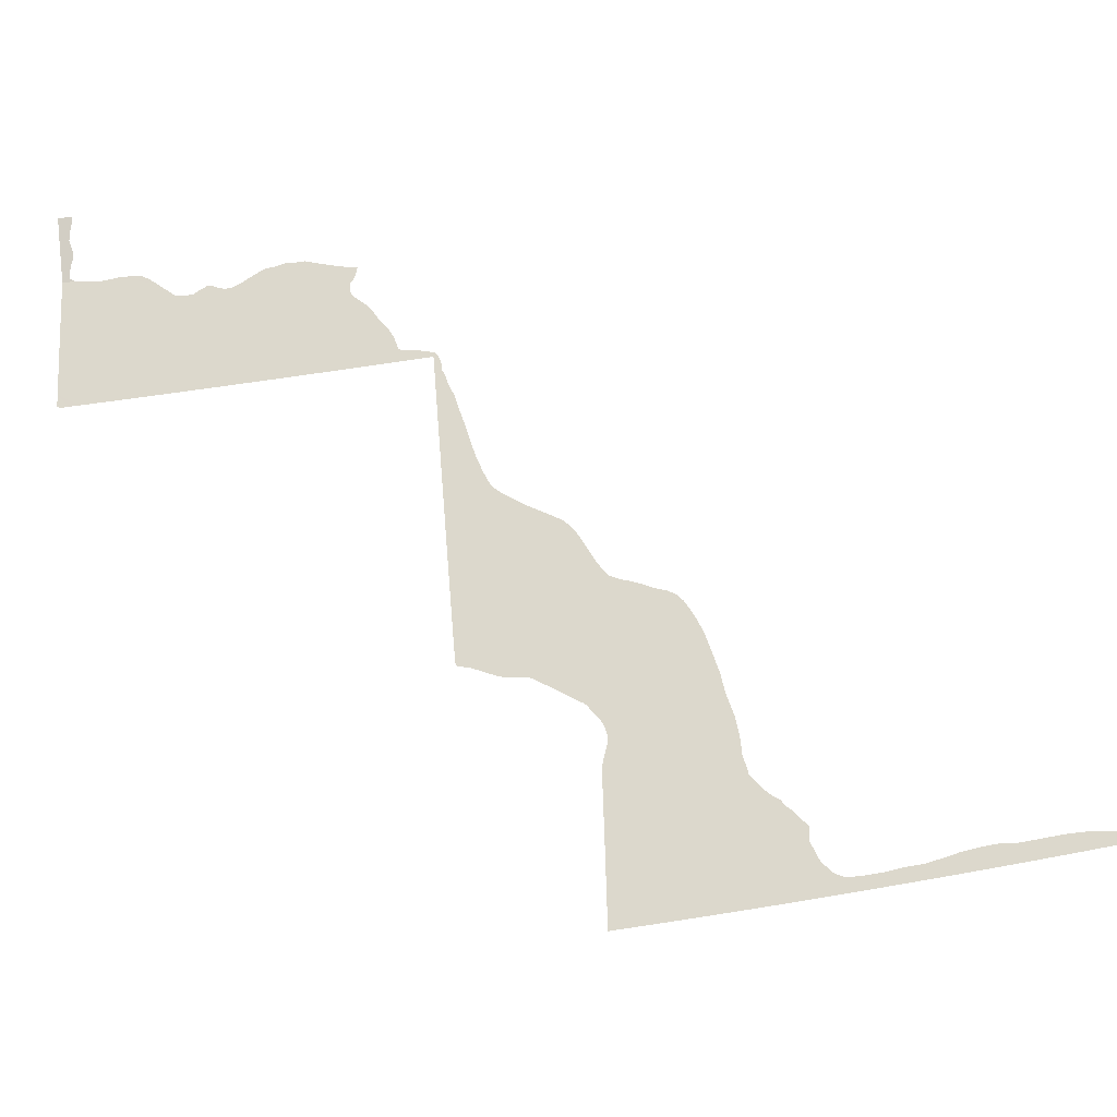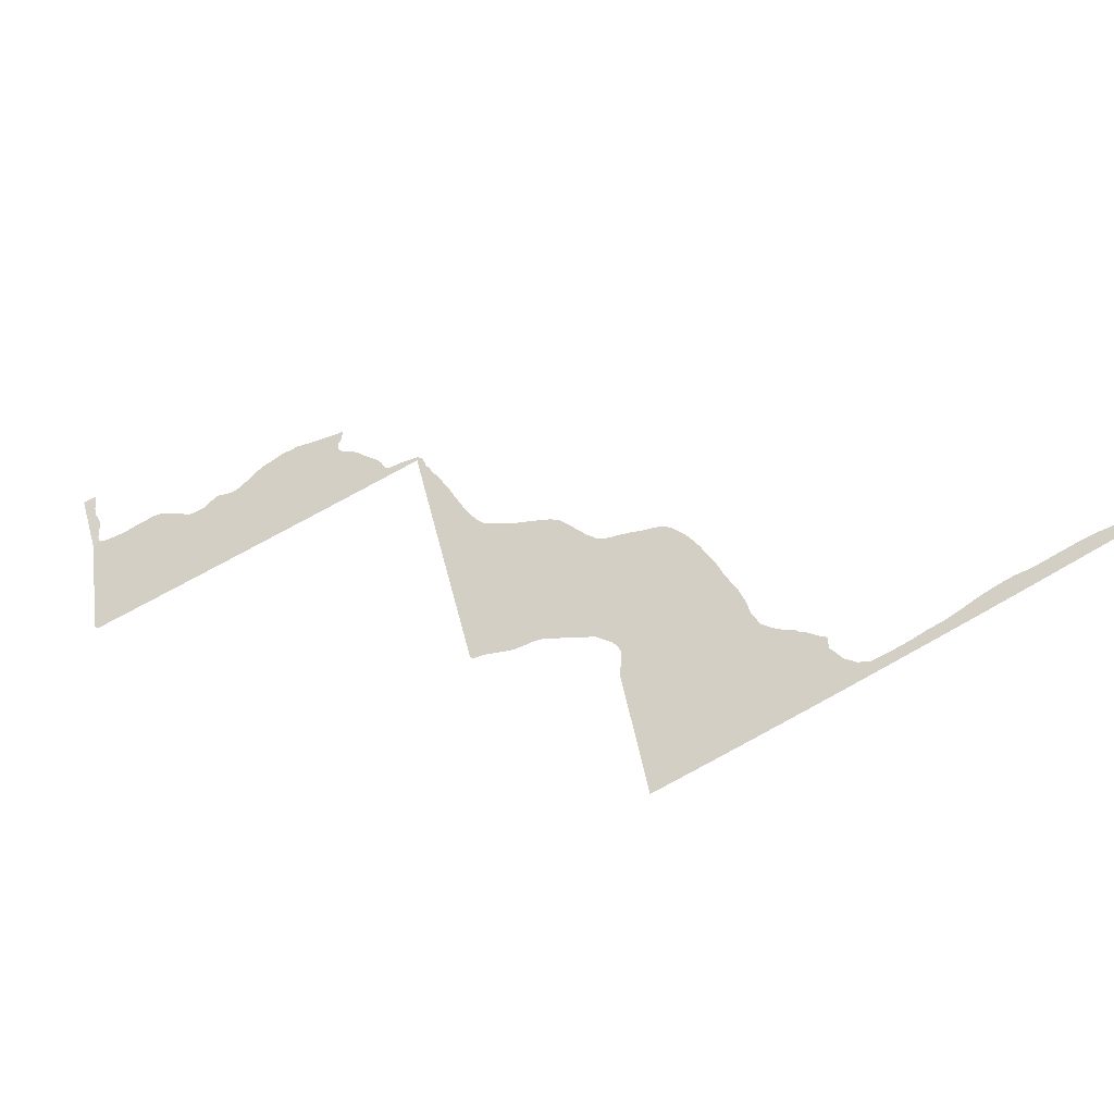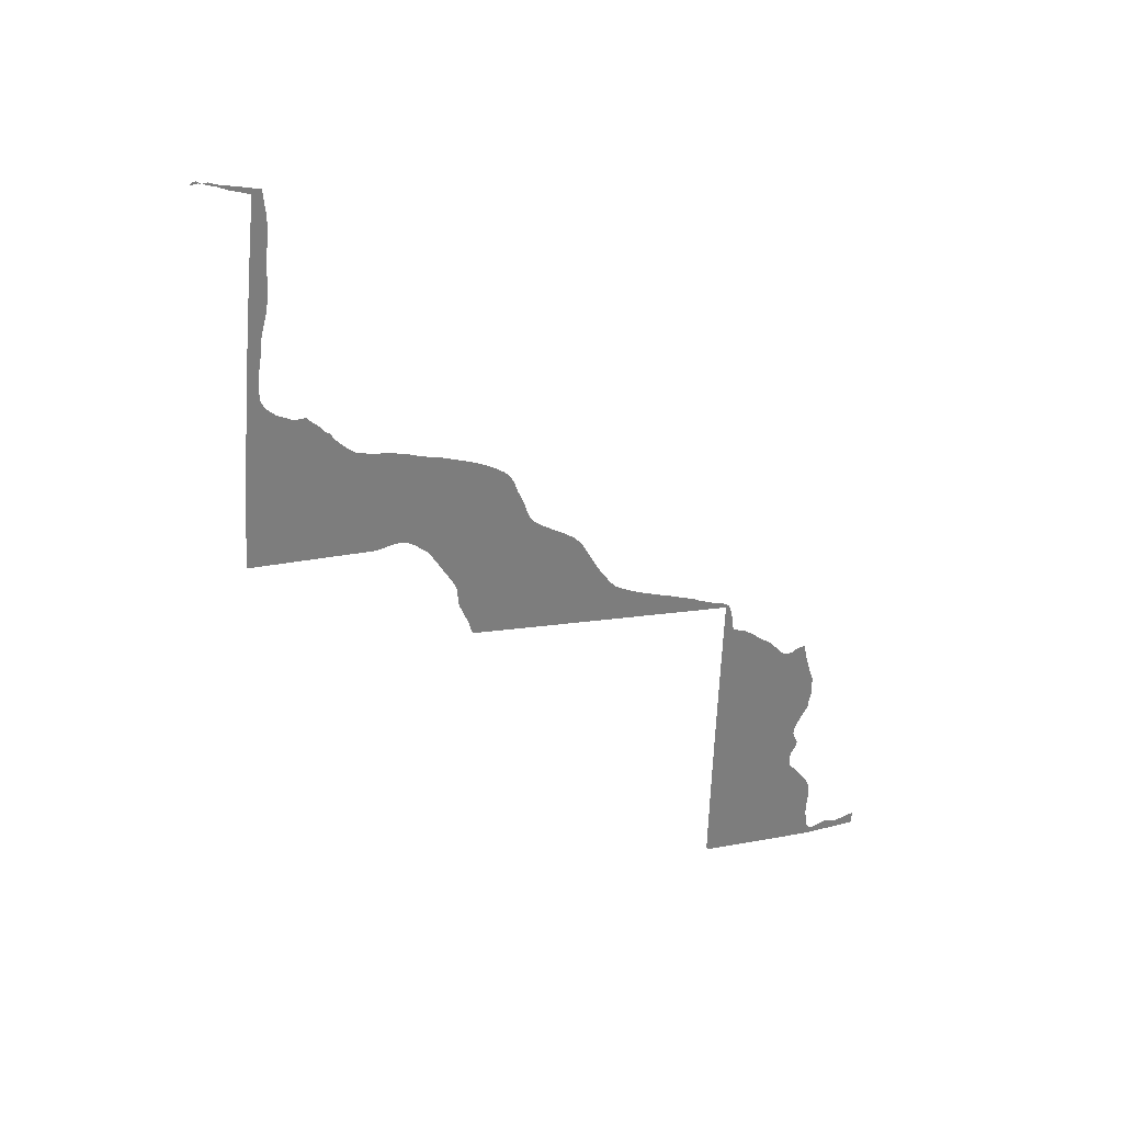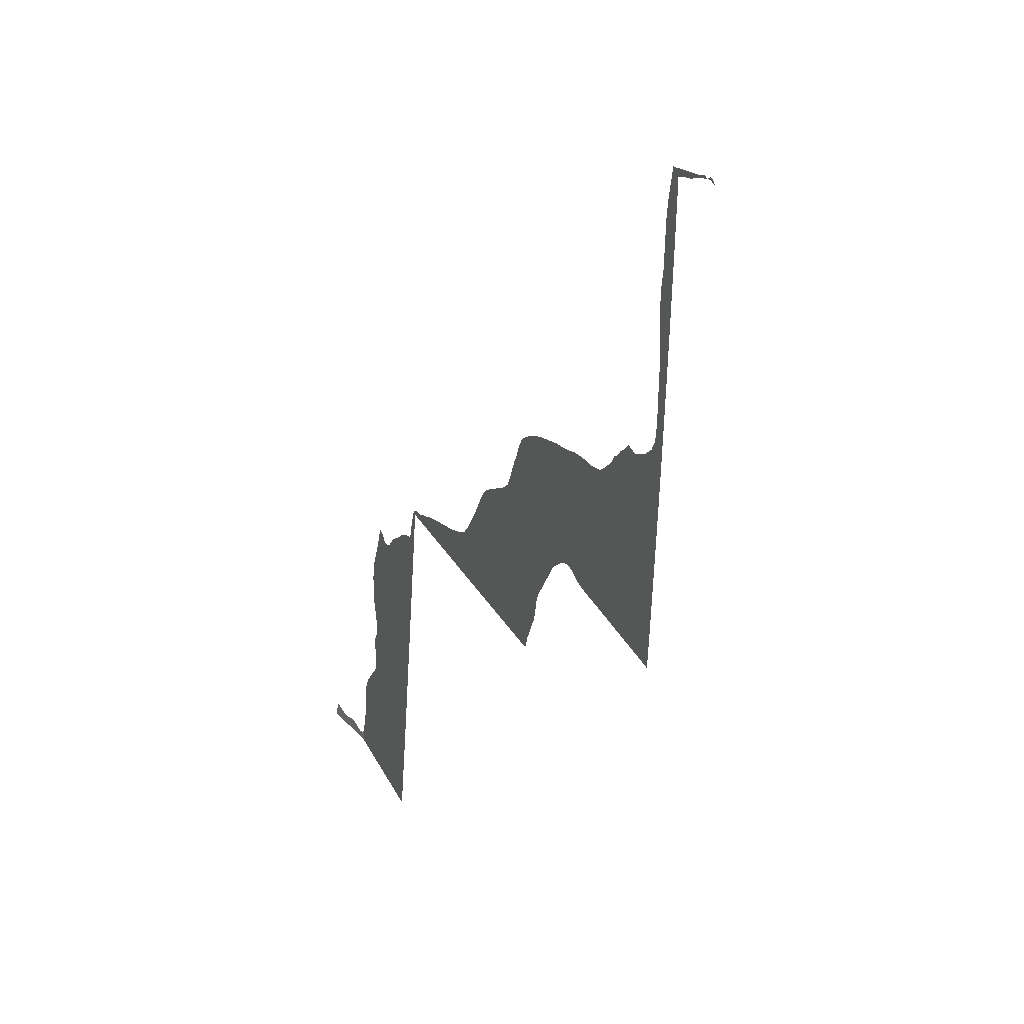
<metadata>
{"format":"obj","ext":"obj","renderer":"f3d","projection":"perspective","resolution":1024,"background":"white","views":[{"elev":-44.5,"azim":-89.2,"up":"+Y"},{"elev":-72.1,"azim":-70.8,"up":"+Y"},{"elev":39.8,"azim":98.3,"up":"+Z"},{"elev":-63.7,"azim":-12.5,"up":"+Y"}]}
</metadata>
<code>
o 0_Western_Sahara_sphere.001
v 4.351 2.27 0.6546
v 4.353 2.27 0.6456
v 4.326 2.313 0.646
v 4.327 2.313 0.6404
v 4.332 2.306 0.6413
v 4.336 2.298 0.6422
v 4.341 2.291 0.6431
v 4.345 2.283 0.644
v 4.347 2.279 0.6445
v 4.35 2.274 0.6451
v 4.351 2.272 0.651
v 4.349 2.276 0.6506
v 4.346 2.28 0.6517
v 4.342 2.285 0.6529
v 4.34 2.289 0.6529
v 4.337 2.294 0.6512
v 4.336 2.297 0.6496
v 4.332 2.303 0.6498
v 4.328 2.309 0.6513
v 4.325 2.313 0.6513
v 4.354 2.268 0.6457
v 4.357 2.26 0.6459
v 4.36 2.251 0.6461
v 4.364 2.242 0.6464
v 4.368 2.233 0.6466
v 4.372 2.223 0.6469
v 4.376 2.214 0.6472
v 4.379 2.205 0.6475
v 4.383 2.197 0.6477
v 4.385 2.191 0.6479
v 4.387 2.186 0.6481
v 4.389 2.182 0.6482
v 4.391 2.177 0.6484
v 4.391 2.176 0.6506
v 4.39 2.176 0.6575
v 4.389 2.176 0.6657
v 4.387 2.176 0.674
v 4.386 2.176 0.6822
v 4.385 2.176 0.6904
v 4.383 2.176 0.6987
v 4.382 2.176 0.7069
v 4.381 2.176 0.7152
v 4.379 2.176 0.7234
v 4.378 2.176 0.7317
v 4.377 2.176 0.7399
v 4.376 2.176 0.7482
v 4.374 2.176 0.7565
v 4.373 2.176 0.7647
v 4.372 2.176 0.773
v 4.37 2.176 0.7812
v 4.369 2.176 0.7895
v 4.368 2.176 0.7978
v 4.366 2.176 0.806
v 4.365 2.176 0.8143
v 4.364 2.176 0.8225
v 4.362 2.176 0.8308
v 4.361 2.176 0.8391
v 4.36 2.177 0.8473
v 4.358 2.177 0.8556
v 4.357 2.177 0.8638
v 4.356 2.177 0.8721
v 4.354 2.177 0.8803
v 4.353 2.177 0.8886
v 4.351 2.177 0.8968
v 4.35 2.177 0.905
v 4.349 2.177 0.9132
v 4.347 2.177 0.9215
v 4.35 2.171 0.922
v 4.353 2.165 0.9225
v 4.355 2.158 0.923
v 4.358 2.152 0.9235
v 4.36 2.146 0.924
v 4.363 2.139 0.9245
v 4.365 2.133 0.925
v 4.368 2.126 0.9256
v 4.37 2.12 0.9261
v 4.373 2.114 0.9266
v 4.376 2.107 0.9271
v 4.378 2.101 0.9276
v 4.381 2.094 0.9282
v 4.383 2.088 0.9287
v 4.386 2.082 0.9292
v 4.388 2.075 0.9297
v 4.391 2.069 0.9303
v 4.394 2.062 0.9308
v 4.396 2.056 0.9313
v 4.399 2.049 0.9319
v 4.401 2.043 0.9324
v 4.404 2.036 0.9329
v 4.407 2.03 0.9334
v 4.409 2.024 0.934
v 4.412 2.017 0.9345
v 4.414 2.011 0.935
v 4.417 2.004 0.9356
v 4.42 1.998 0.9361
v 4.422 1.991 0.9367
v 4.425 1.985 0.9372
v 4.427 1.978 0.9377
v 4.43 1.972 0.9383
v 4.433 1.965 0.9389
v 4.434 1.962 0.9394
v 4.434 1.961 0.9407
v 4.434 1.959 0.9494
v 4.434 1.951 0.9685
v 4.434 1.95 0.9716
v 4.432 1.949 0.9859
v 4.432 1.947 0.9912
v 4.432 1.944 0.9967
v 4.433 1.938 1.006
v 4.434 1.932 1.017
v 4.435 1.926 1.026
v 4.435 1.925 1.028
v 4.438 1.915 1.036
v 4.44 1.91 1.039
v 4.442 1.904 1.041
v 4.444 1.899 1.04
v 4.449 1.888 1.037
v 4.451 1.882 1.037
v 4.46 1.861 1.037
v 4.469 1.839 1.038
v 4.483 1.804 1.039
v 4.486 1.797 1.039
v 4.492 1.783 1.039
v 4.49 1.784 1.052
v 4.489 1.784 1.055
v 4.488 1.784 1.065
v 4.485 1.785 1.08
v 4.481 1.786 1.1
v 4.477 1.787 1.123
v 4.473 1.788 1.147
v 4.472 1.788 1.149
v 4.467 1.79 1.177
v 4.462 1.792 1.205
v 4.457 1.793 1.233
v 4.452 1.795 1.26
v 4.447 1.797 1.285
v 4.443 1.799 1.307
v 4.44 1.8 1.326
v 4.437 1.801 1.34
v 4.435 1.802 1.349
v 4.434 1.802 1.353
v 4.433 1.803 1.362
v 4.435 1.795 1.365
v 4.438 1.788 1.367
v 4.441 1.779 1.371
v 4.442 1.776 1.372
v 4.445 1.769 1.375
v 4.446 1.766 1.376
v 4.449 1.76 1.375
v 4.447 1.763 1.377
v 4.446 1.766 1.377
v 4.443 1.774 1.375
v 4.442 1.775 1.375
v 4.441 1.779 1.373
v 4.432 1.803 1.367
v 4.431 1.806 1.366
v 4.429 1.811 1.365
v 4.43 1.811 1.36
v 4.432 1.813 1.343
v 4.434 1.813 1.331
v 4.44 1.81 1.3
v 4.441 1.811 1.287
v 4.443 1.811 1.278
v 4.446 1.809 1.264
v 4.449 1.806 1.253
v 4.452 1.804 1.241
v 4.454 1.803 1.227
v 4.457 1.801 1.216
v 4.459 1.801 1.201
v 4.461 1.801 1.191
v 4.461 1.804 1.183
v 4.458 1.812 1.175
v 4.456 1.819 1.172
v 4.454 1.825 1.169
v 4.452 1.831 1.169
v 4.45 1.834 1.17
v 4.449 1.838 1.165
v 4.448 1.845 1.16
v 4.447 1.849 1.154
v 4.446 1.852 1.152
v 4.445 1.855 1.147
v 4.444 1.861 1.141
v 4.443 1.865 1.137
v 4.441 1.87 1.132
v 4.439 1.875 1.131
v 4.437 1.882 1.128
v 4.432 1.894 1.127
v 4.427 1.908 1.124
v 4.424 1.917 1.121
v 4.421 1.925 1.118
v 4.416 1.937 1.115
v 4.409 1.957 1.108
v 4.407 1.963 1.106
v 4.404 1.972 1.102
v 4.401 1.98 1.097
v 4.399 1.986 1.093
v 4.398 1.991 1.089
v 4.398 1.994 1.082
v 4.398 1.997 1.073
v 4.398 2.001 1.066
v 4.398 2.004 1.058
v 4.398 2.006 1.05
v 4.398 2.009 1.043
v 4.397 2.012 1.04
v 4.395 2.018 1.035
v 4.392 2.029 1.029
v 4.39 2.036 1.025
v 4.387 2.044 1.019
v 4.386 2.05 1.013
v 4.385 2.052 1.009
v 4.385 2.054 1.006
v 4.385 2.058 0.9978
v 4.384 2.063 0.9883
v 4.384 2.067 0.9813
v 4.383 2.071 0.9752
v 4.382 2.075 0.9699
v 4.381 2.08 0.9637
v 4.38 2.084 0.9609
v 4.377 2.091 0.9569
v 4.373 2.103 0.9518
v 4.369 2.116 0.9474
v 4.364 2.129 0.943
v 4.361 2.138 0.9398
v 4.357 2.148 0.9365
v 4.355 2.155 0.9326
v 4.352 2.164 0.9295
v 4.351 2.167 0.9276
v 4.349 2.171 0.9273
v 4.347 2.177 0.9251
v 4.346 2.18 0.9224
v 4.346 2.182 0.9166
v 4.347 2.184 0.9099
v 4.348 2.185 0.8995
v 4.348 2.186 0.8964
v 4.346 2.191 0.8945
v 4.345 2.195 0.893
v 4.342 2.202 0.8886
v 4.341 2.208 0.8839
v 4.34 2.211 0.8811
v 4.338 2.217 0.8773
v 4.337 2.221 0.8737
v 4.336 2.226 0.8676
v 4.335 2.23 0.8623
v 4.334 2.234 0.8603
v 4.332 2.239 0.8599
v 4.329 2.243 0.8632
v 4.326 2.251 0.8652
v 4.327 2.253 0.8546
v 4.327 2.256 0.8453
v 4.327 2.258 0.8368
v 4.328 2.261 0.8266
v 4.329 2.261 0.8191
v 4.33 2.262 0.8132
v 4.332 2.26 0.8049
v 4.333 2.259 0.7967
v 4.335 2.257 0.791
v 4.339 2.252 0.7812
v 4.342 2.248 0.773
v 4.342 2.248 0.768
v 4.343 2.25 0.7625
v 4.342 2.252 0.7578
v 4.343 2.253 0.7551
v 4.344 2.251 0.751
v 4.346 2.247 0.7446
v 4.347 2.247 0.7379
v 4.348 2.248 0.7312
v 4.347 2.252 0.726
v 4.346 2.259 0.7174
v 4.345 2.264 0.7105
v 4.345 2.267 0.7044
v 4.345 2.268 0.6995
v 4.346 2.268 0.6941
v 4.347 2.268 0.6879
v 4.349 2.267 0.6779
v 4.35 2.267 0.6713
v 4.351 2.268 0.6622
f 13 8 14
f 203 202 109
f 150 149 148
f 1 2 11
f 2 10 11
f 10 9 12
f 9 8 13
f 12 9 13
f 8 7 14
f 7 6 17
f 5 4 3
f 7 17 16
f 6 5 18
f 17 6 18
f 12 11 10
f 5 3 19
f 3 20 19
f 19 18 5
f 16 15 7
f 15 14 7
f 2 1 21
f 1 276 22
f 1 22 21
f 276 275 23
f 22 276 23
f 24 23 275
f 24 275 274
f 27 26 39
f 26 25 273
f 40 267 41
f 25 24 274
f 274 273 25
f 273 272 268
f 267 40 26
f 30 29 36
f 29 28 37
f 37 28 38
f 28 27 38
f 267 26 268
f 272 271 269
f 271 270 269
f 269 268 272
f 267 266 41
f 268 26 273
f 26 40 39
f 32 31 35
f 31 30 36
f 35 31 36
f 34 33 32
f 37 36 29
f 35 34 32
f 27 39 38
f 266 265 44
f 264 263 260
f 263 262 261
f 260 263 261
f 265 264 46
f 266 42 41
f 44 43 266
f 43 42 266
f 44 265 45
f 47 46 264
f 46 45 265
f 264 48 47
f 264 260 259
f 49 48 259
f 49 259 258
f 48 264 259
f 52 51 258
f 51 50 258
f 52 258 257
f 50 49 258
f 257 256 54
f 256 255 254
f 254 253 252
f 256 254 54
f 257 53 52
f 54 53 257
f 252 55 254
f 252 251 250
f 252 250 244
f 250 249 244
f 244 249 245
f 55 54 254
f 55 252 244
f 55 244 243
f 56 55 243
f 248 247 246
f 249 248 245
f 57 56 243
f 59 58 242
f 58 57 243
f 59 242 241
f 61 60 238
f 60 59 239
f 64 63 234
f 63 62 235
f 64 234 233
f 62 61 237
f 60 239 238
f 59 241 240
f 248 246 245
f 65 64 233
f 66 65 232
f 243 242 58
f 65 233 232
f 63 235 234
f 67 66 231
f 240 239 59
f 238 237 61
f 237 236 62
f 236 235 62
f 70 69 226
f 69 68 227
f 72 71 224
f 71 70 225
f 75 74 222
f 74 73 223
f 71 225 224
f 69 227 226
f 74 223 222
f 73 72 224
f 223 73 224
f 77 76 221
f 76 75 222
f 221 76 222
f 80 79 220
f 79 78 220
f 78 77 221
f 78 221 220
f 81 80 219
f 84 83 217
f 83 82 218
f 218 82 219
f 82 81 219
f 80 220 219
f 86 85 216
f 85 84 217
f 88 87 214
f 87 86 216
f 216 85 217
f 90 89 213
f 89 88 214
f 91 90 213
f 87 216 215
f 87 215 214
f 83 218 217
f 94 93 206
f 93 92 207
f 206 93 207
f 92 91 212
f 96 95 106
f 95 94 206
f 106 95 205
f 99 98 103
f 98 97 104
f 103 98 104
f 97 96 105
f 96 106 105
f 101 100 102
f 100 99 103
f 102 100 103
f 95 206 205
f 68 67 229
f 105 104 97
f 225 70 226
f 109 108 203
f 108 107 203
f 204 107 205
f 110 109 202
f 107 204 203
f 213 89 214
f 107 106 205
f 232 231 66
f 231 230 67
f 230 229 67
f 229 228 68
f 228 227 68
f 118 117 186
f 117 116 186
f 184 119 185
f 119 118 186
f 119 184 120
f 128 183 182
f 183 128 120
f 123 122 124
f 122 121 125
f 124 122 125
f 121 120 127
f 128 182 129
f 120 128 127
f 116 115 188
f 129 182 181
f 126 125 121
f 127 126 121
f 130 129 179
f 130 174 131
f 132 131 172
f 172 131 173
f 134 133 168
f 133 132 170
f 168 133 169
f 136 135 164
f 135 134 166
f 138 137 161
f 137 136 161
f 140 139 159
f 139 138 160
f 159 139 160
f 142 141 158
f 141 140 159
f 158 141 159
f 145 144 154
f 144 143 155
f 154 144 155
f 143 142 155
f 155 142 156
f 147 146 152
f 146 145 154
f 153 152 146
f 154 153 146
f 158 157 156
f 158 156 142
f 161 160 138
f 163 162 136
f 162 161 136
f 165 164 135
f 164 163 136
f 168 167 134
f 167 166 134
f 166 165 135
f 174 130 179
f 132 172 171
f 115 114 190
f 183 120 184
f 169 133 170
f 170 132 171
f 173 131 174
f 129 181 179
f 114 113 191
f 119 186 185
f 113 112 192
f 177 176 175
f 175 174 177
f 112 111 194
f 186 116 187
f 178 177 174
f 181 180 179
f 179 178 174
f 187 116 188
f 188 115 189
f 111 110 201
f 189 115 190
f 114 191 190
f 191 113 192
f 91 213 212
f 92 211 207
f 112 193 192
f 211 92 212
f 193 112 194
f 194 111 199
f 196 195 198
f 195 194 199
f 198 197 196
f 201 200 111
f 200 199 111
f 199 198 195
f 211 210 207
f 210 209 208
f 207 210 208
f 202 201 110
f 148 147 151
f 151 150 148

</code>
